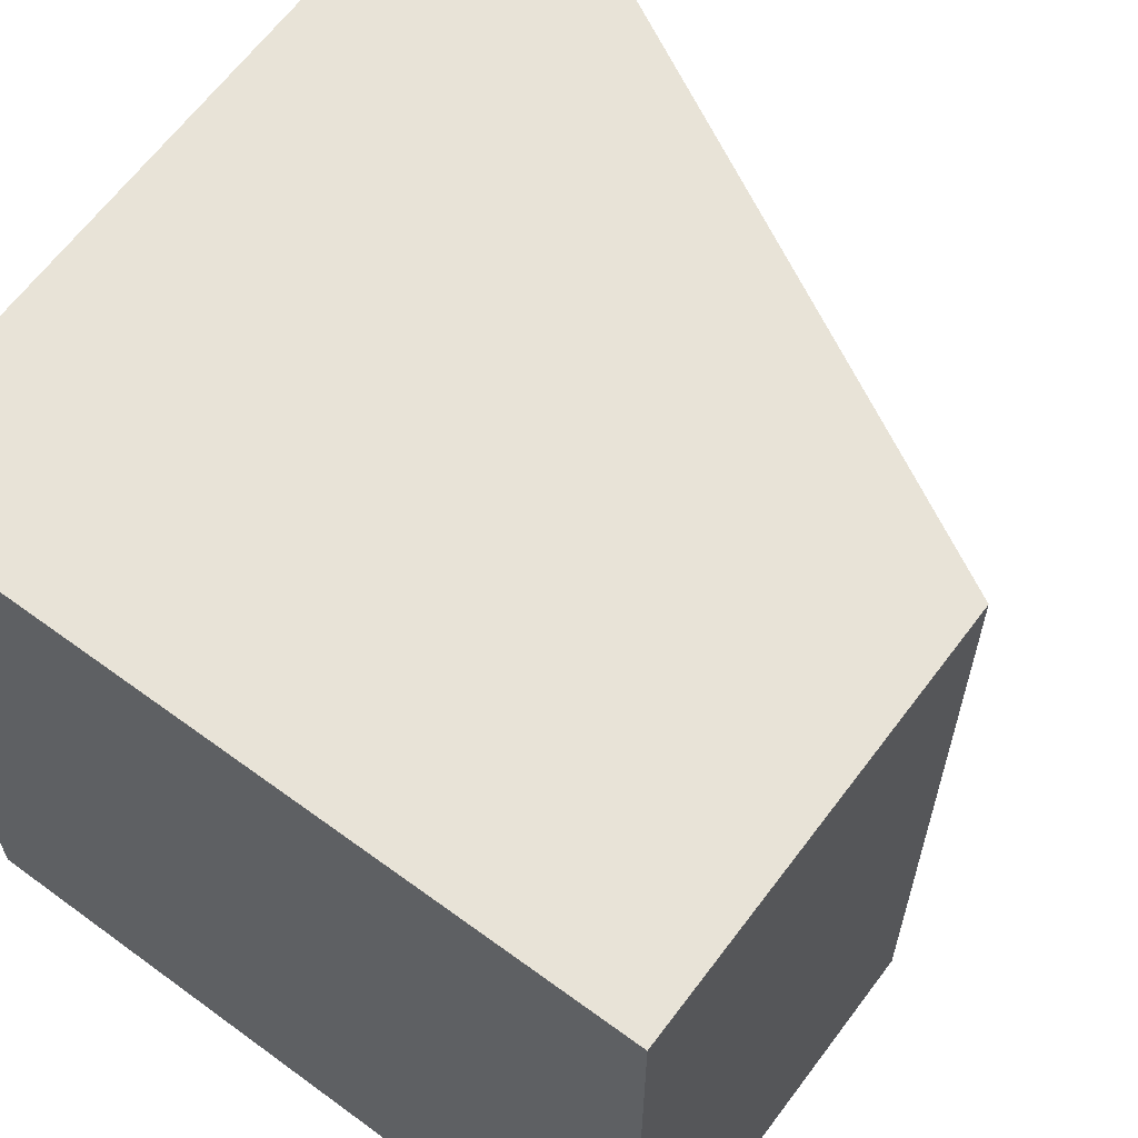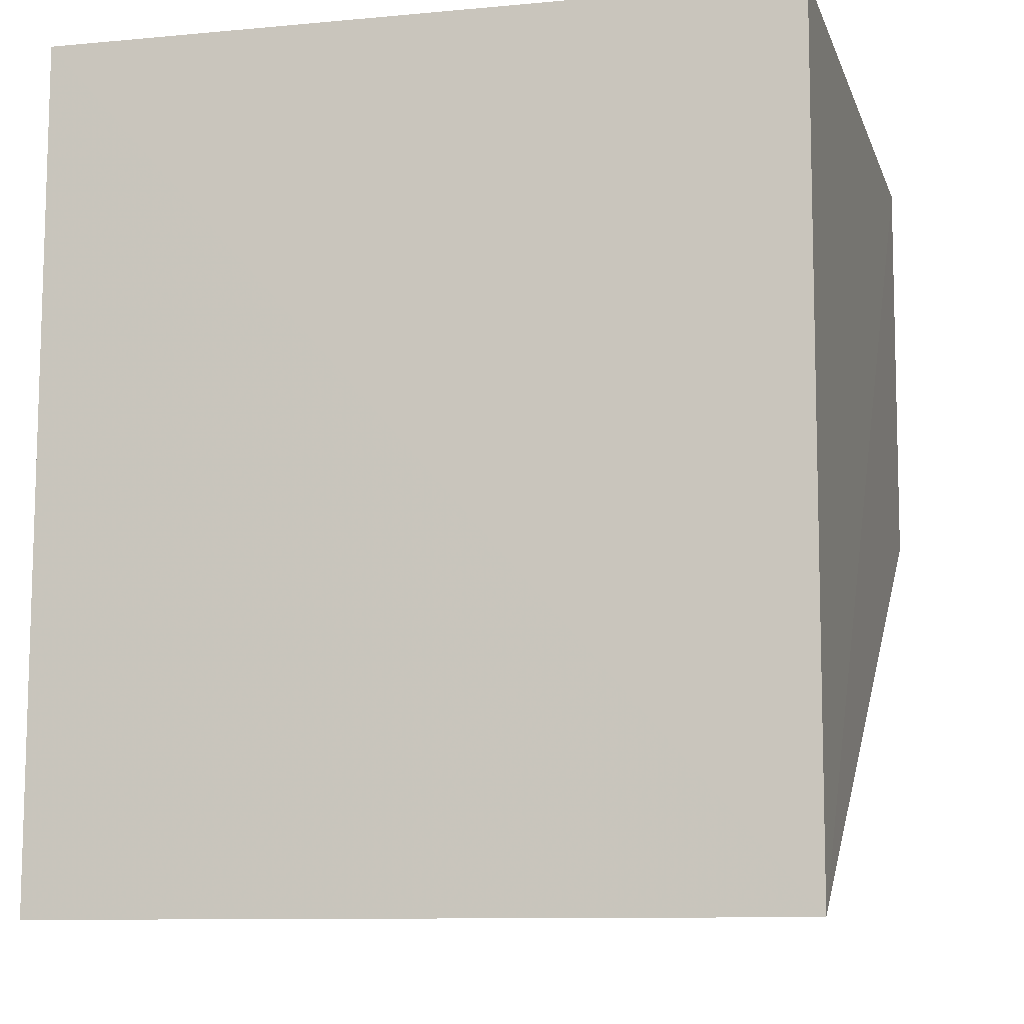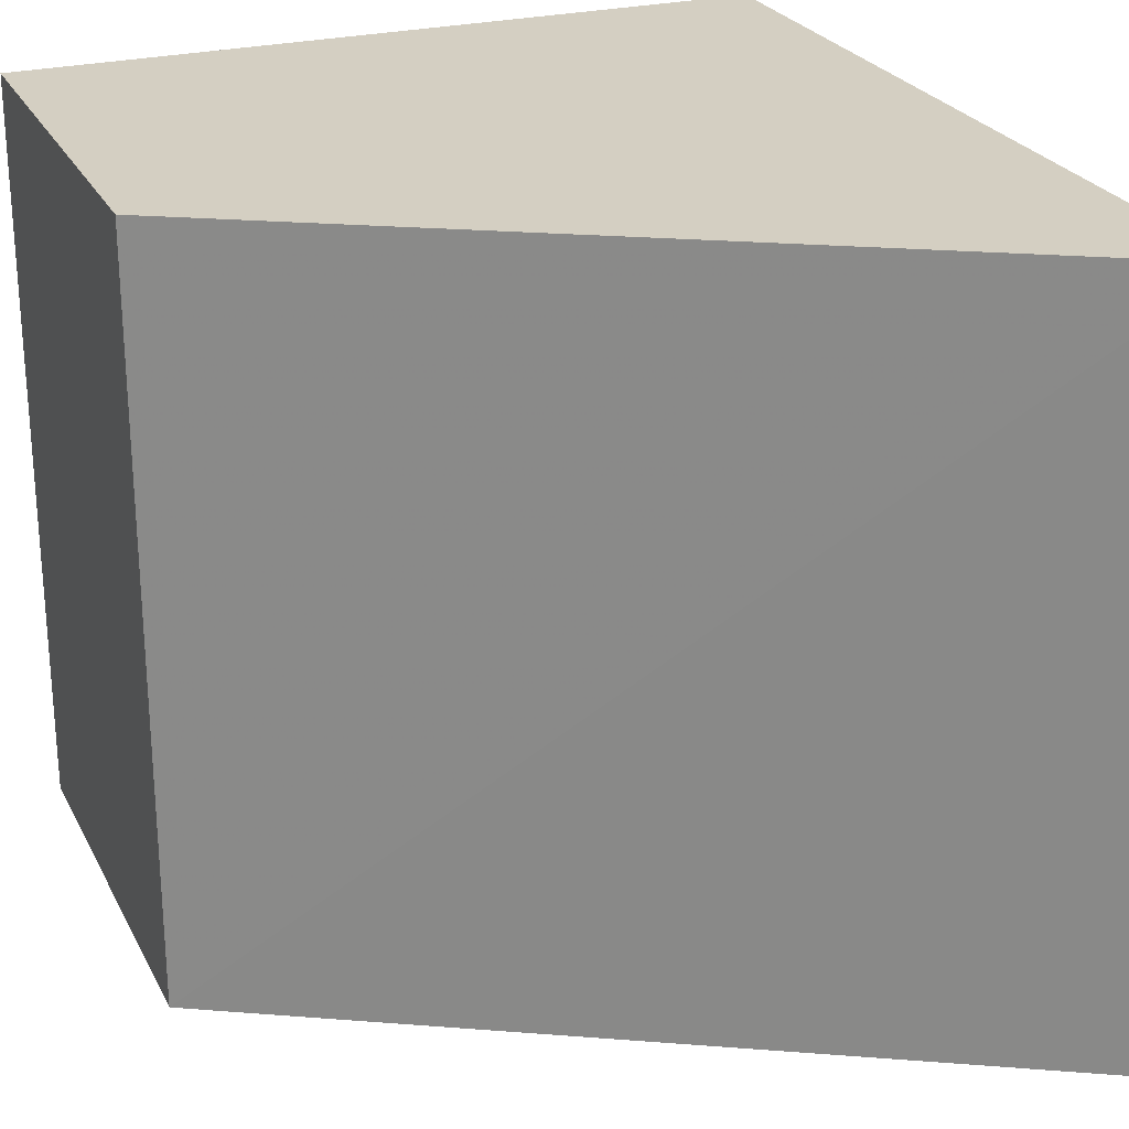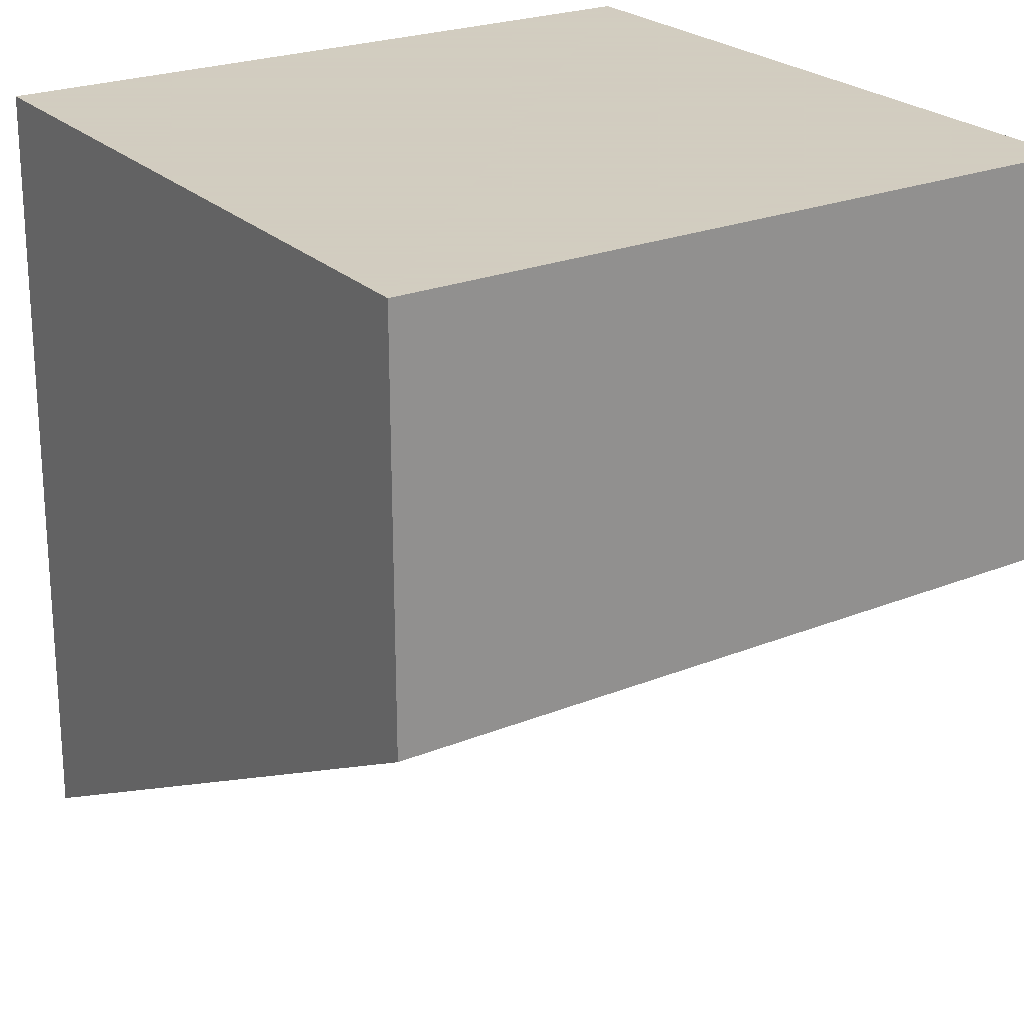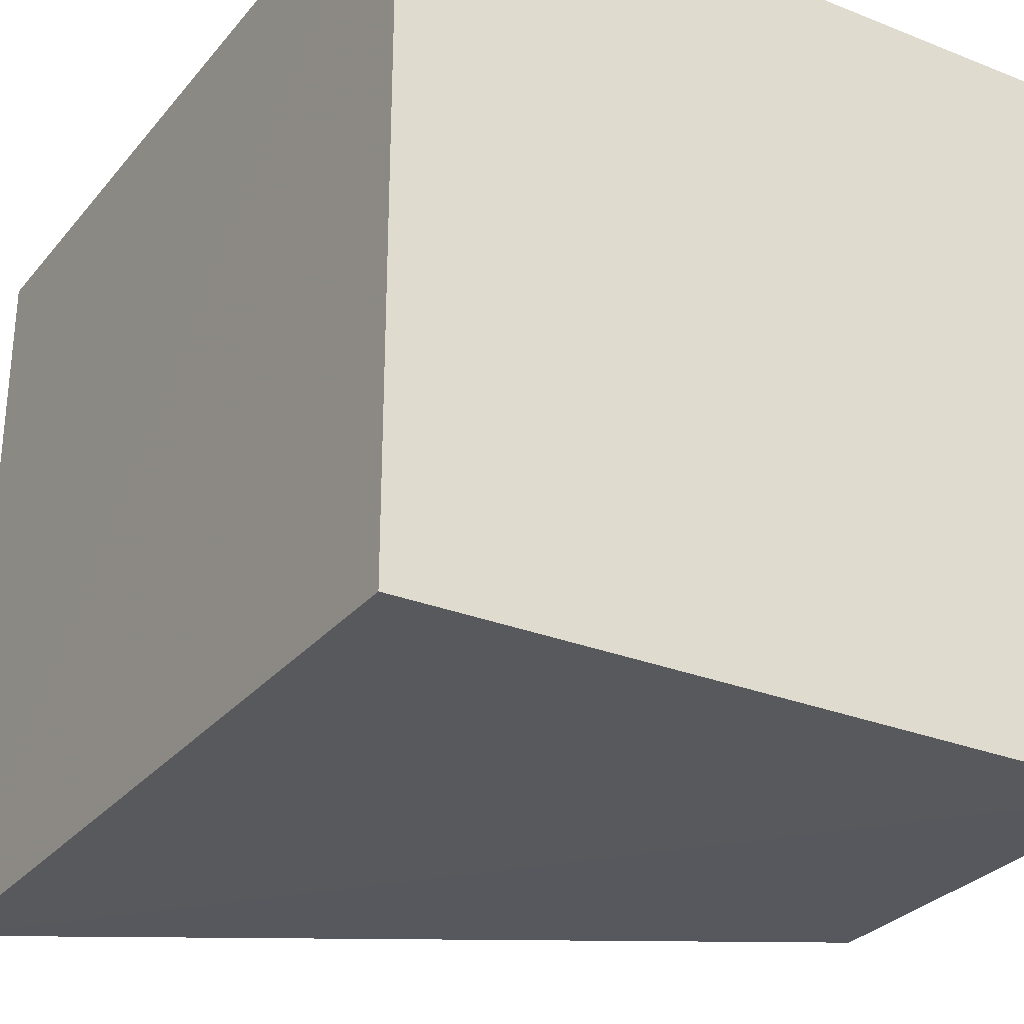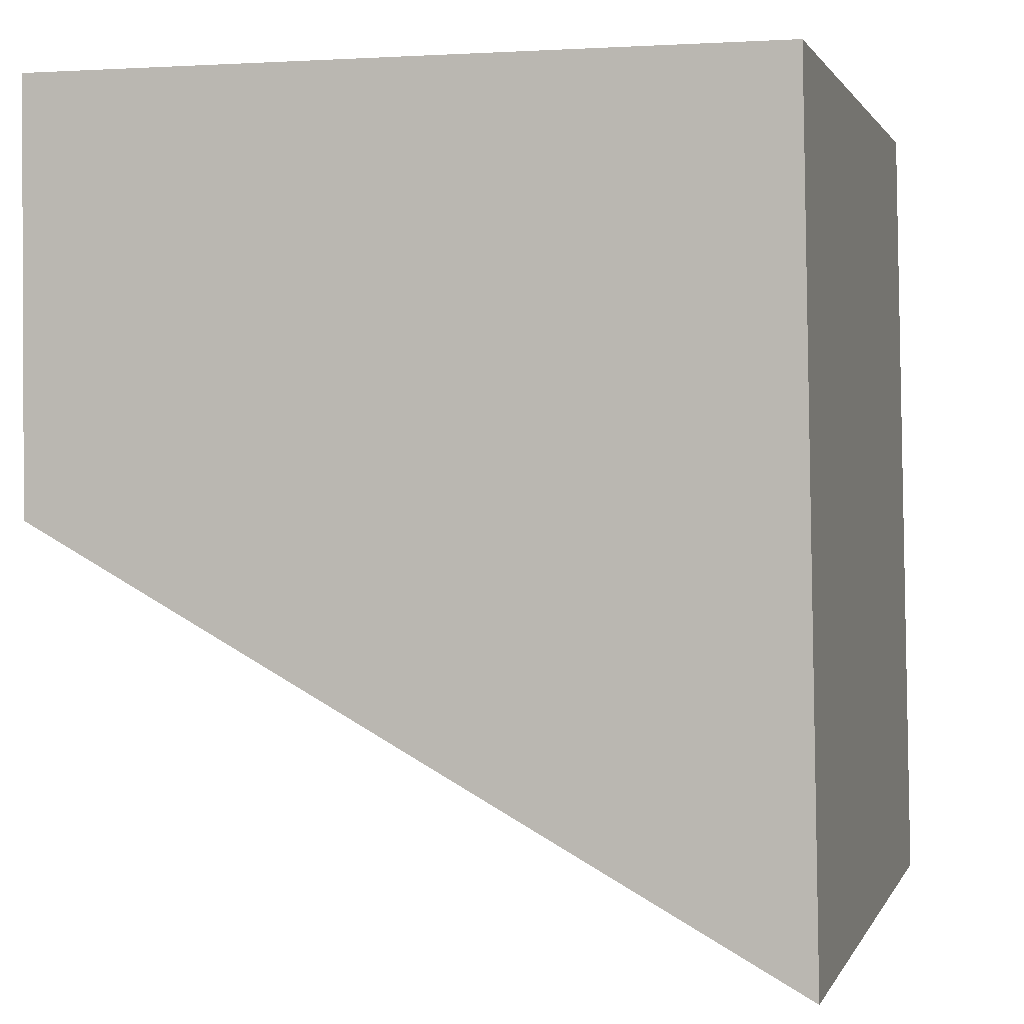
<metadata>
{"format":"obj","ext":"obj","renderer":"f3d","projection":"perspective","resolution":1024,"background":"white","views":[{"elev":62.2,"azim":-143.3,"up":"+Z"},{"elev":-8.6,"azim":104.4,"up":"+Y"},{"elev":25.5,"azim":-21.8,"up":"+Z"},{"elev":24.3,"azim":-123.4,"up":"+Y"},{"elev":-29.0,"azim":149.5,"up":"+Z"},{"elev":1.3,"azim":15.0,"up":"+Y"}]}
</metadata>
<code>
v 0.08306 0.004168 0.1365
v 0.08371 -0.02826 0.1365
v 0.0838 -0.02807 0.1079
v 0.05453 0.004168 0.108
v 0.05453 -0.01213 0.1365
v 0.08306 0.004168 0.108
v 0.05453 0.004168 0.1365
v 0.05453 -0.01213 0.108
f 1 2 3
f 5 2 1
f 6 1 3
f 6 3 4
f 6 4 1
f 7 5 1
f 7 1 4
f 7 4 5
f 8 3 2
f 8 2 5
f 8 5 4
f 8 4 3

</code>
